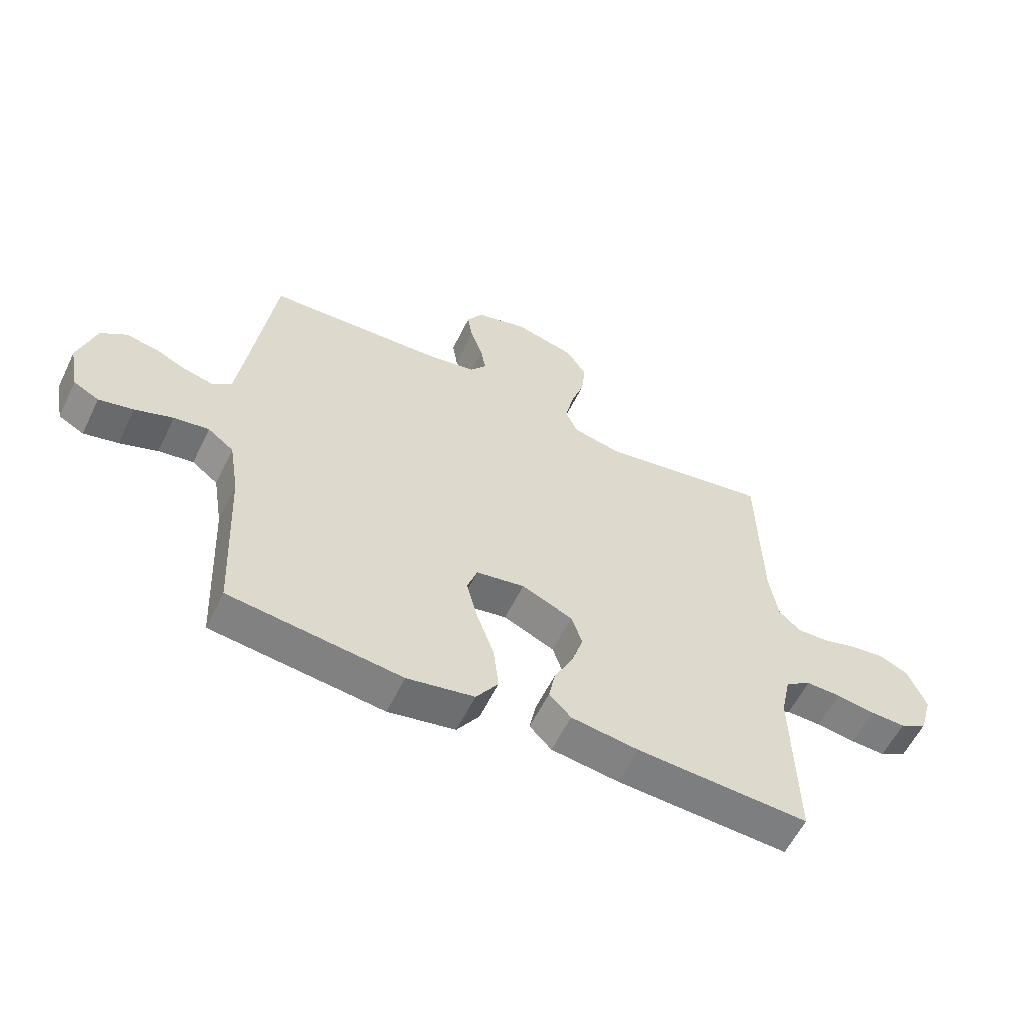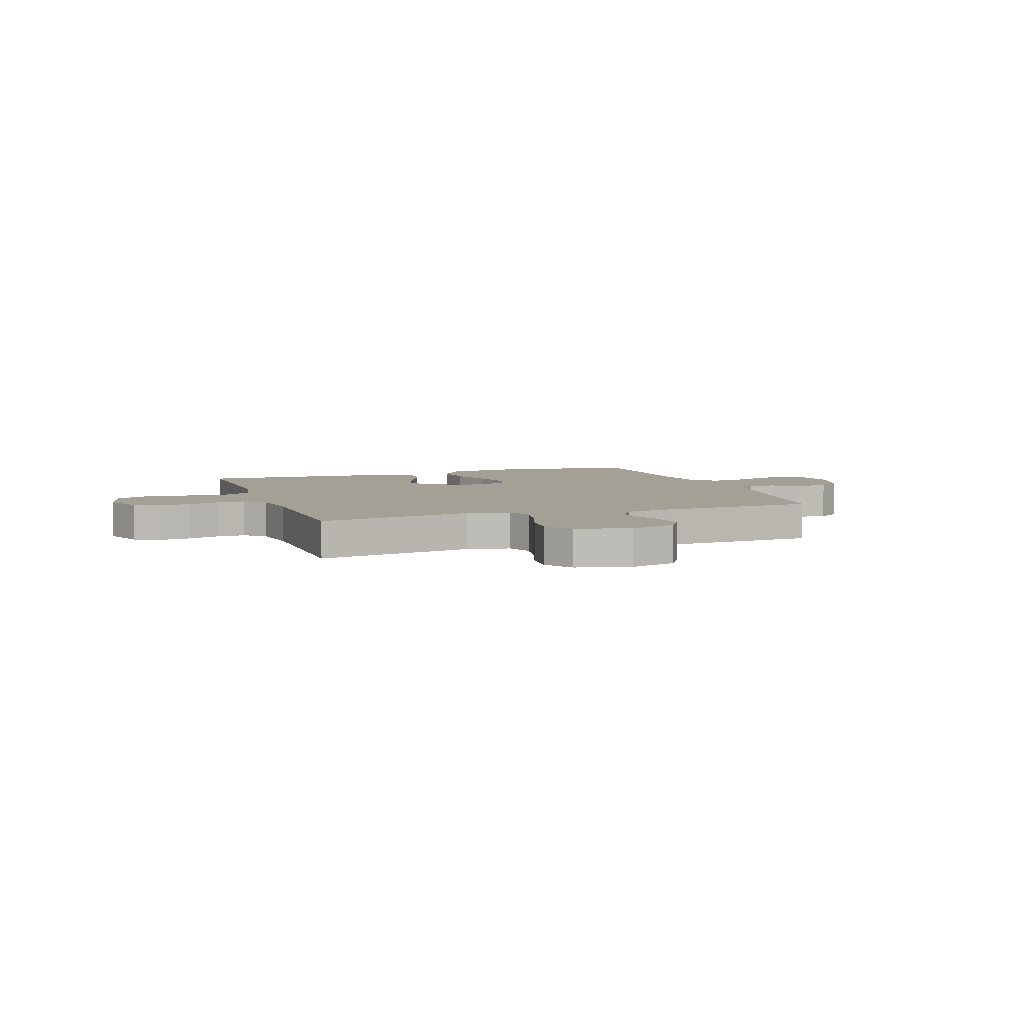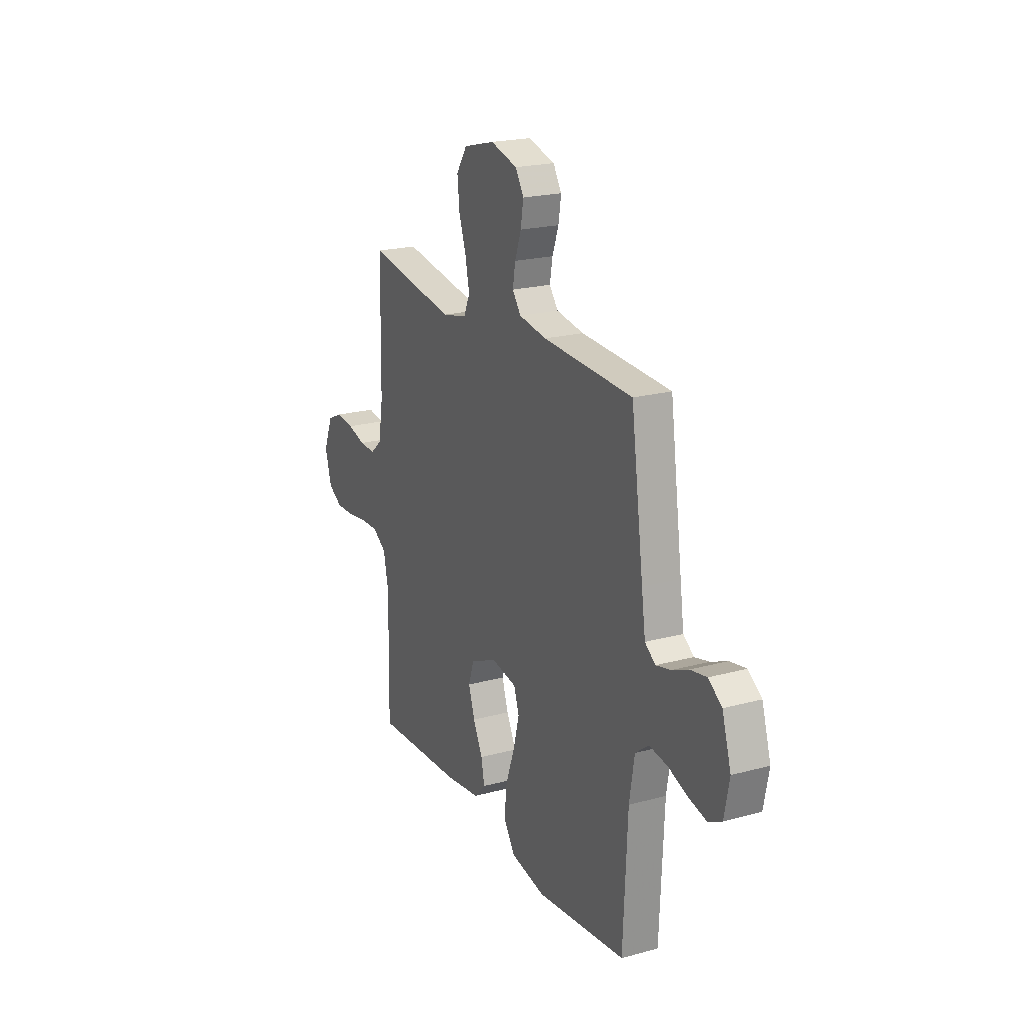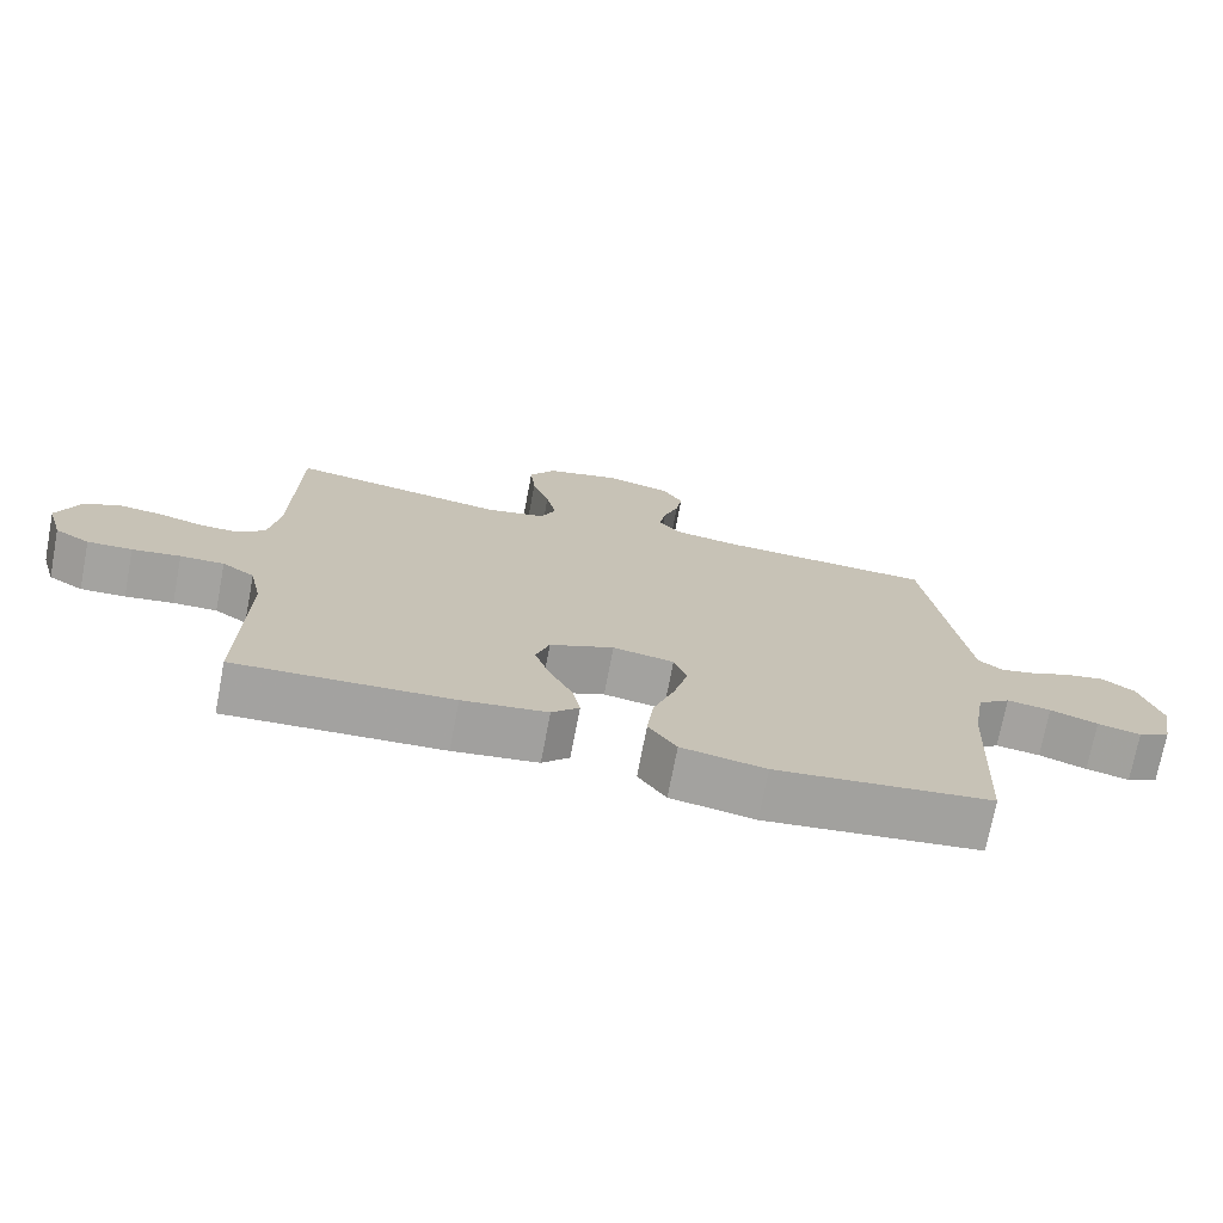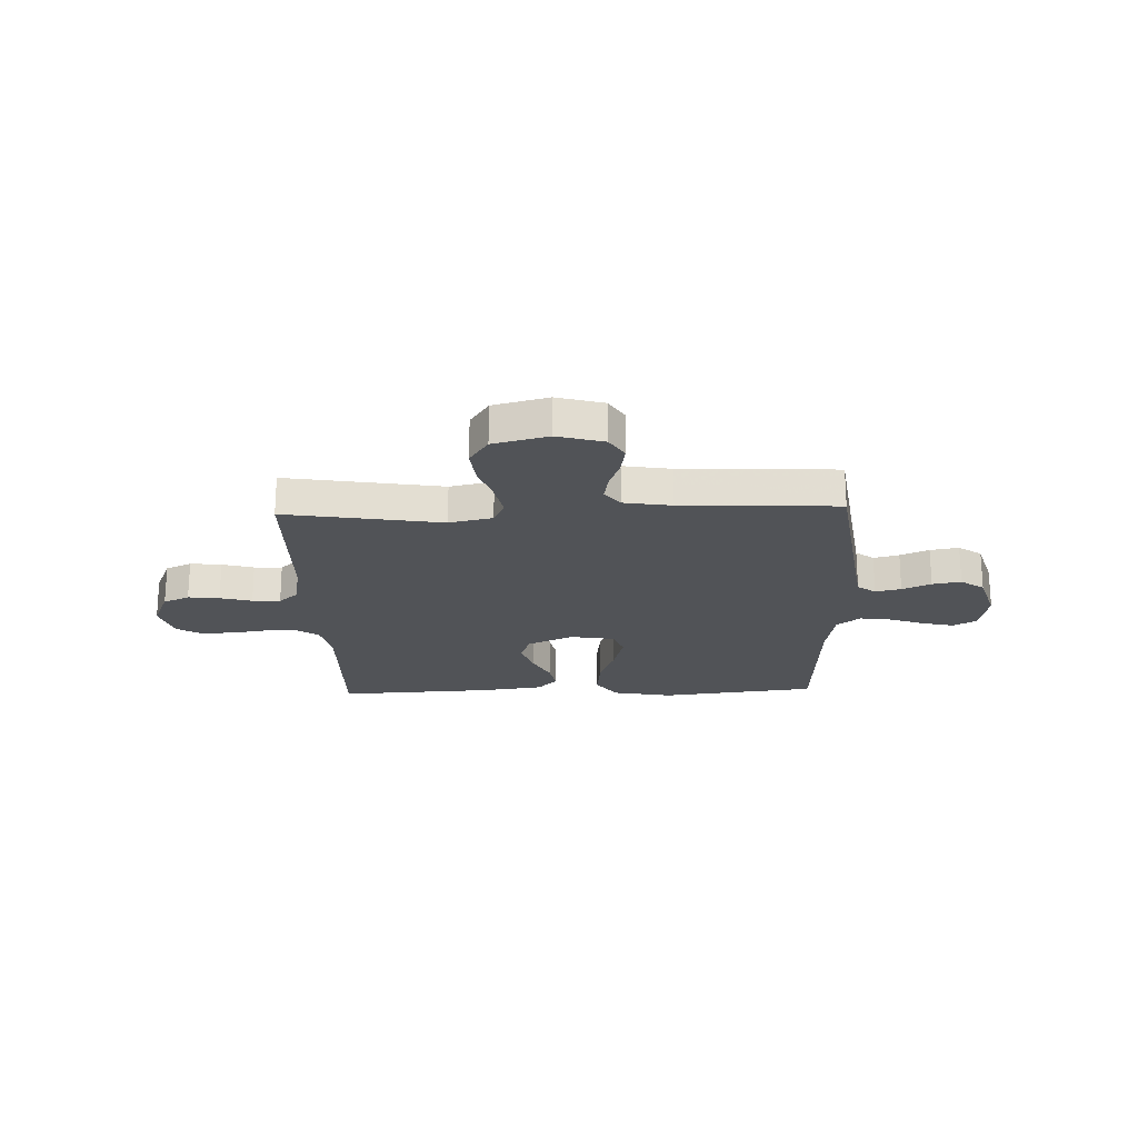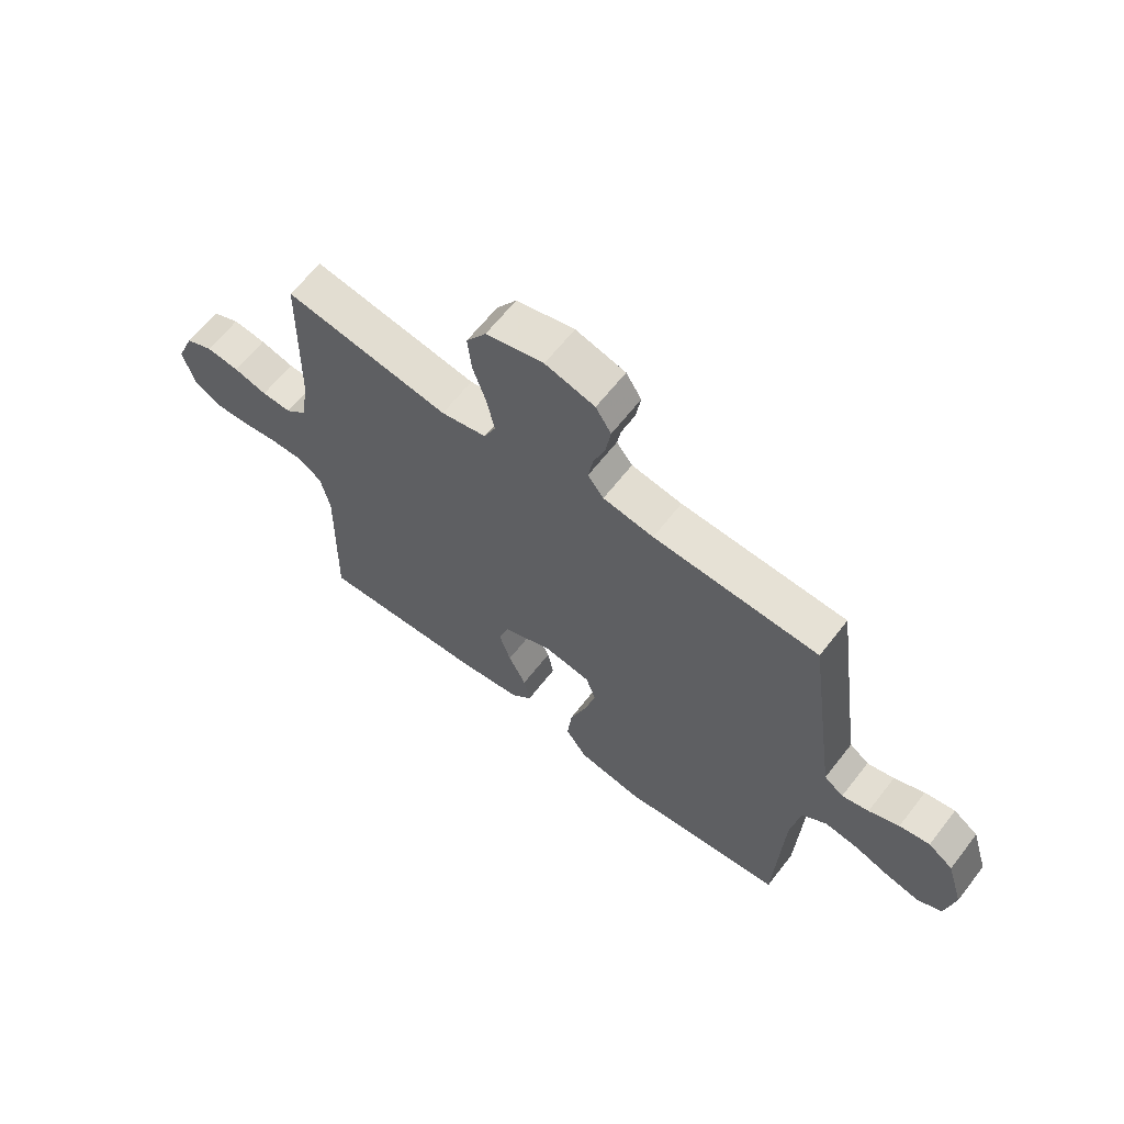
<metadata>
{"format":"obj","ext":"obj","renderer":"f3d","projection":"perspective","resolution":1024,"background":"white","views":[{"elev":-58.4,"azim":154.1,"up":"+Z"},{"elev":5.8,"azim":-19.3,"up":"+Y"},{"elev":21.0,"azim":64.0,"up":"+Z"},{"elev":-72.9,"azim":-10.8,"up":"+Z"},{"elev":-21.7,"azim":2.0,"up":"+Y"},{"elev":63.6,"azim":37.8,"up":"+Z"}]}
</metadata>
<code>
v 0.5 0.07 0.5
v 0.542 0.07 0.2
v 0.555 0.07 0.11
v 0.59 0.07 0.084
v 0.639 0.07 0.096
v 0.694 0.07 0.12
v 0.749 0.07 0.13
v 0.794 0.07 0.098
v 0.824 0.07 0
v 0.807 0.07 -0.087
v 0.763 0.07 -0.11
v 0.703 0.07 -0.096
v 0.637 0.07 -0.072
v 0.576 0.07 -0.063
v 0.531 0.07 -0.097
v 0.514 0.07 -0.2
v 0.5 0.07 -0.5
v 0.2 0.07 -0.535
v 0.083 0.07 -0.513
v 0.044 0.07 -0.456
v 0.053 0.07 -0.378
v 0.083 0.07 -0.294
v 0.103 0.07 -0.218
v 0.085 0.07 -0.166
v 0 0.07 -0.151
v -0.089 0.07 -0.19
v -0.108 0.07 -0.246
v -0.087 0.07 -0.31
v -0.055 0.07 -0.374
v -0.044 0.07 -0.43
v -0.082 0.07 -0.469
v -0.2 0.07 -0.485
v -0.5 0.07 -0.5
v -0.494 0.07 -0.2
v -0.511 0.07 -0.121
v -0.556 0.07 -0.091
v -0.617 0.07 -0.092
v -0.684 0.07 -0.102
v -0.746 0.07 -0.104
v -0.794 0.07 -0.076
v -0.816 0.07 0
v -0.784 0.07 0.077
v -0.734 0.07 0.1
v -0.674 0.07 0.093
v -0.613 0.07 0.076
v -0.559 0.07 0.074
v -0.521 0.07 0.108
v -0.506 0.07 0.2
v -0.5 0.07 0.5
v -0.2 0.07 0.451
v -0.117 0.07 0.469
v -0.096 0.07 0.516
v -0.11 0.07 0.582
v -0.134 0.07 0.654
v -0.141 0.07 0.722
v -0.105 0.07 0.776
v 0 0.07 0.803
v 0.09 0.07 0.778
v 0.118 0.07 0.733
v 0.109 0.07 0.677
v 0.088 0.07 0.619
v 0.079 0.07 0.567
v 0.108 0.07 0.529
v 0.2 0.07 0.514
v 0.5 0 0.5
v 0.542 0 0.2
v 0.555 0 0.11
v 0.59 0 0.084
v 0.639 0 0.096
v 0.694 0 0.12
v 0.749 0 0.13
v 0.794 0 0.098
v 0.824 0 0
v 0.807 0 -0.087
v 0.763 0 -0.11
v 0.703 0 -0.096
v 0.637 0 -0.072
v 0.576 0 -0.063
v 0.531 0 -0.097
v 0.514 0 -0.2
v 0.5 0 -0.5
v 0.2 0 -0.535
v 0.083 0 -0.513
v 0.044 0 -0.456
v 0.053 0 -0.378
v 0.083 0 -0.294
v 0.103 0 -0.218
v 0.085 0 -0.166
v 0 0 -0.151
v -0.089 0 -0.19
v -0.108 0 -0.246
v -0.087 0 -0.31
v -0.055 0 -0.374
v -0.044 0 -0.43
v -0.082 0 -0.469
v -0.2 0 -0.485
v -0.5 0 -0.5
v -0.494 0 -0.2
v -0.511 0 -0.121
v -0.556 0 -0.091
v -0.617 0 -0.092
v -0.684 0 -0.102
v -0.746 0 -0.104
v -0.794 0 -0.076
v -0.816 0 0
v -0.784 0 0.077
v -0.734 0 0.1
v -0.674 0 0.093
v -0.613 0 0.076
v -0.559 0 0.074
v -0.521 0 0.108
v -0.506 0 0.2
v -0.5 0 0.5
v -0.2 0 0.451
v -0.117 0 0.469
v -0.096 0 0.516
v -0.11 0 0.582
v -0.134 0 0.654
v -0.141 0 0.722
v -0.105 0 0.776
v 0 0 0.803
v 0.09 0 0.778
v 0.118 0 0.733
v 0.109 0 0.677
v 0.088 0 0.619
v 0.079 0 0.567
v 0.108 0 0.529
v 0.2 0 0.514
f 59 60 61
f 58 59 61
f 57 58 61
f 56 57 61
f 55 56 61
f 54 55 61
f 53 54 61
f 52 53 61 62
f 51 52 62 63
f 48 49 50
f 47 48 50 51
f 51 63 64
f 47 51 64
f 46 47 64
f 43 44 45
f 42 43 45
f 41 42 45
f 40 41 45
f 39 40 45
f 38 39 45
f 37 38 45
f 36 37 45 46
f 32 33 34
f 31 32 34
f 30 31 34
f 29 30 34
f 28 29 34
f 27 28 34 35
f 35 36 46
f 27 35 46
f 26 27 46
f 20 21 22
f 19 20 22
f 18 19 22
f 17 18 22
f 16 17 22
f 15 16 22 23
f 14 15 23 24
f 11 12 13
f 10 11 13
f 9 10 13
f 8 9 13
f 7 8 13
f 6 7 13
f 5 6 13
f 4 5 13 14
f 14 24 25
f 4 14 25
f 3 4 25
f 64 1 2
f 26 46 64
f 25 26 64
f 3 25 64
f 2 3 64
f 125 124 123
f 125 123 122
f 125 122 121
f 125 121 120
f 125 120 119
f 125 119 118
f 125 118 117
f 126 125 117 116
f 127 126 116 115
f 114 113 112
f 115 114 112 111
f 128 127 115
f 128 115 111
f 128 111 110
f 109 108 107
f 109 107 106
f 109 106 105
f 109 105 104
f 109 104 103
f 109 103 102
f 109 102 101
f 110 109 101 100
f 98 97 96
f 98 96 95
f 98 95 94
f 98 94 93
f 98 93 92
f 99 98 92 91
f 110 100 99
f 110 99 91
f 110 91 90
f 86 85 84
f 86 84 83
f 86 83 82
f 86 82 81
f 86 81 80
f 87 86 80 79
f 88 87 79 78
f 77 76 75
f 77 75 74
f 77 74 73
f 77 73 72
f 77 72 71
f 77 71 70
f 77 70 69
f 78 77 69 68
f 89 88 78
f 89 78 68
f 89 68 67
f 66 65 128
f 128 110 90
f 128 90 89
f 128 89 67
f 128 67 66
f 1 65 66 2
f 2 66 67 3
f 3 67 68 4
f 4 68 69 5
f 5 69 70 6
f 6 70 71 7
f 7 71 72 8
f 8 72 73 9
f 9 73 74 10
f 10 74 75 11
f 11 75 76 12
f 12 76 77 13
f 13 77 78 14
f 14 78 79 15
f 15 79 80 16
f 16 80 81 17
f 17 81 82 18
f 18 82 83 19
f 19 83 84 20
f 20 84 85 21
f 21 85 86 22
f 22 86 87 23
f 23 87 88 24
f 24 88 89 25
f 25 89 90 26
f 26 90 91 27
f 27 91 92 28
f 28 92 93 29
f 29 93 94 30
f 30 94 95 31
f 31 95 96 32
f 32 96 97 33
f 33 97 98 34
f 34 98 99 35
f 35 99 100 36
f 36 100 101 37
f 37 101 102 38
f 38 102 103 39
f 39 103 104 40
f 40 104 105 41
f 41 105 106 42
f 42 106 107 43
f 43 107 108 44
f 44 108 109 45
f 45 109 110 46
f 46 110 111 47
f 47 111 112 48
f 48 112 113 49
f 49 113 114 50
f 50 114 115 51
f 51 115 116 52
f 52 116 117 53
f 53 117 118 54
f 54 118 119 55
f 55 119 120 56
f 56 120 121 57
f 57 121 122 58
f 58 122 123 59
f 59 123 124 60
f 60 124 125 61
f 61 125 126 62
f 62 126 127 63
f 63 127 128 64
f 64 128 65 1

</code>
